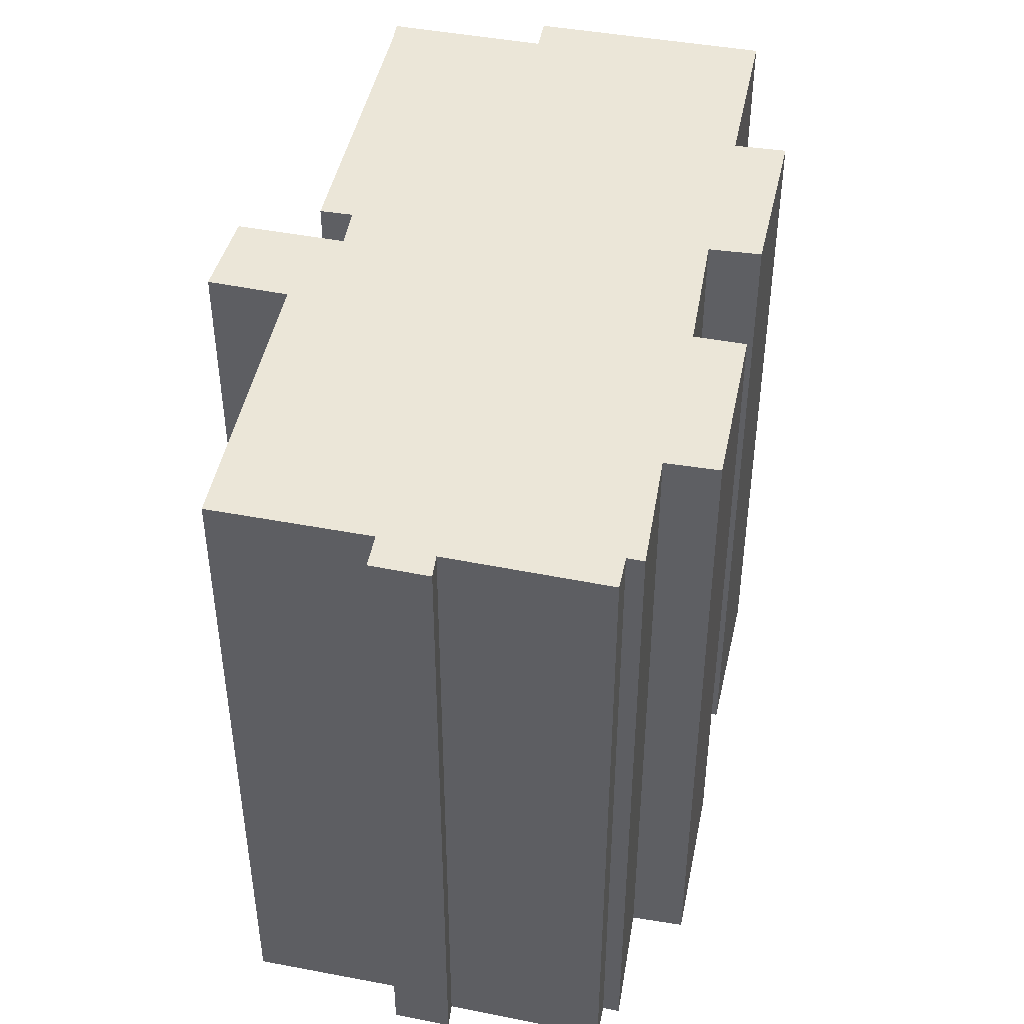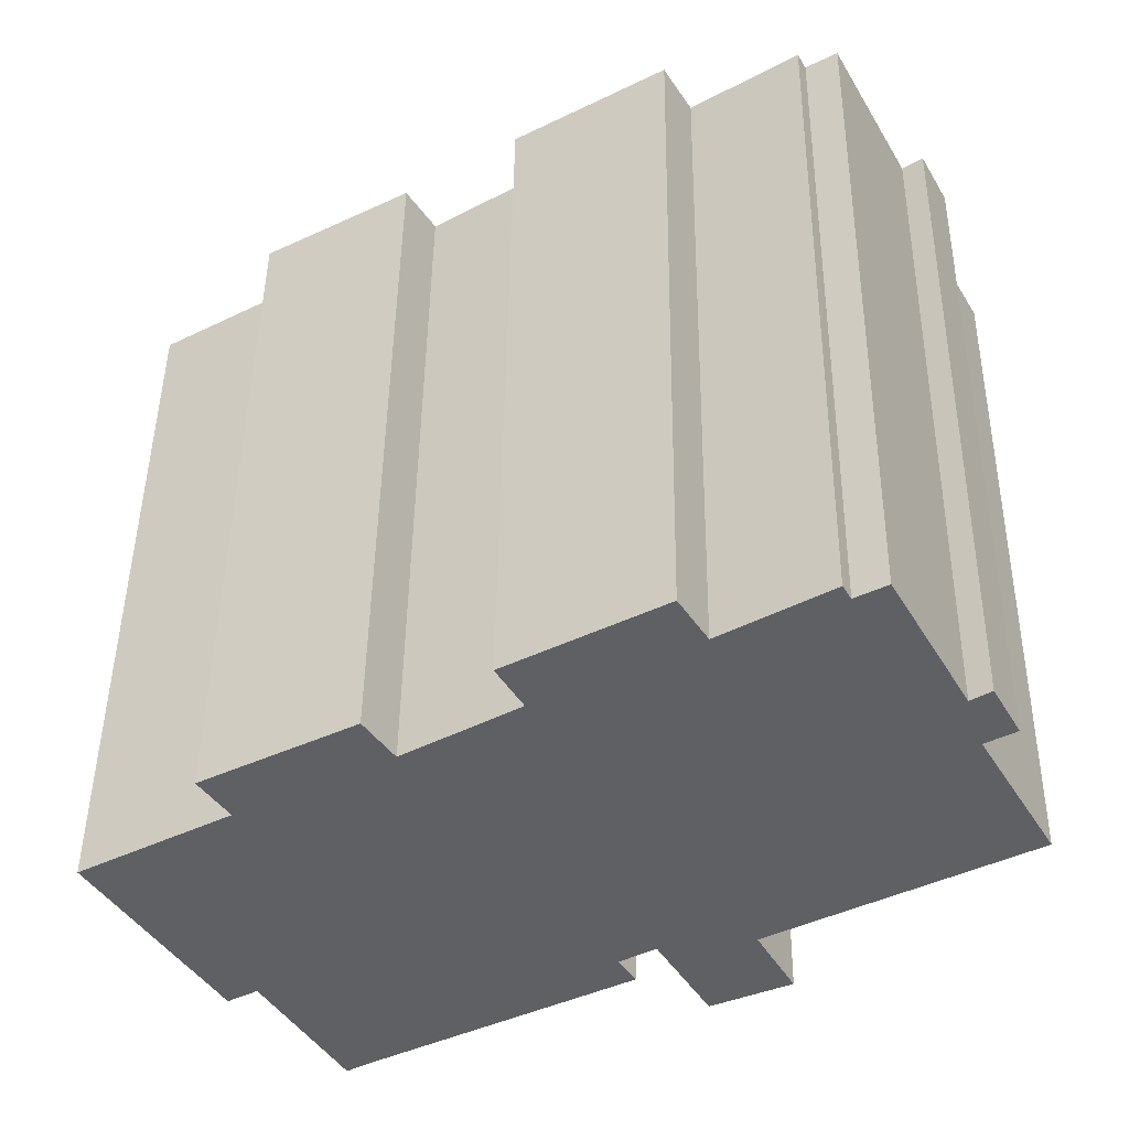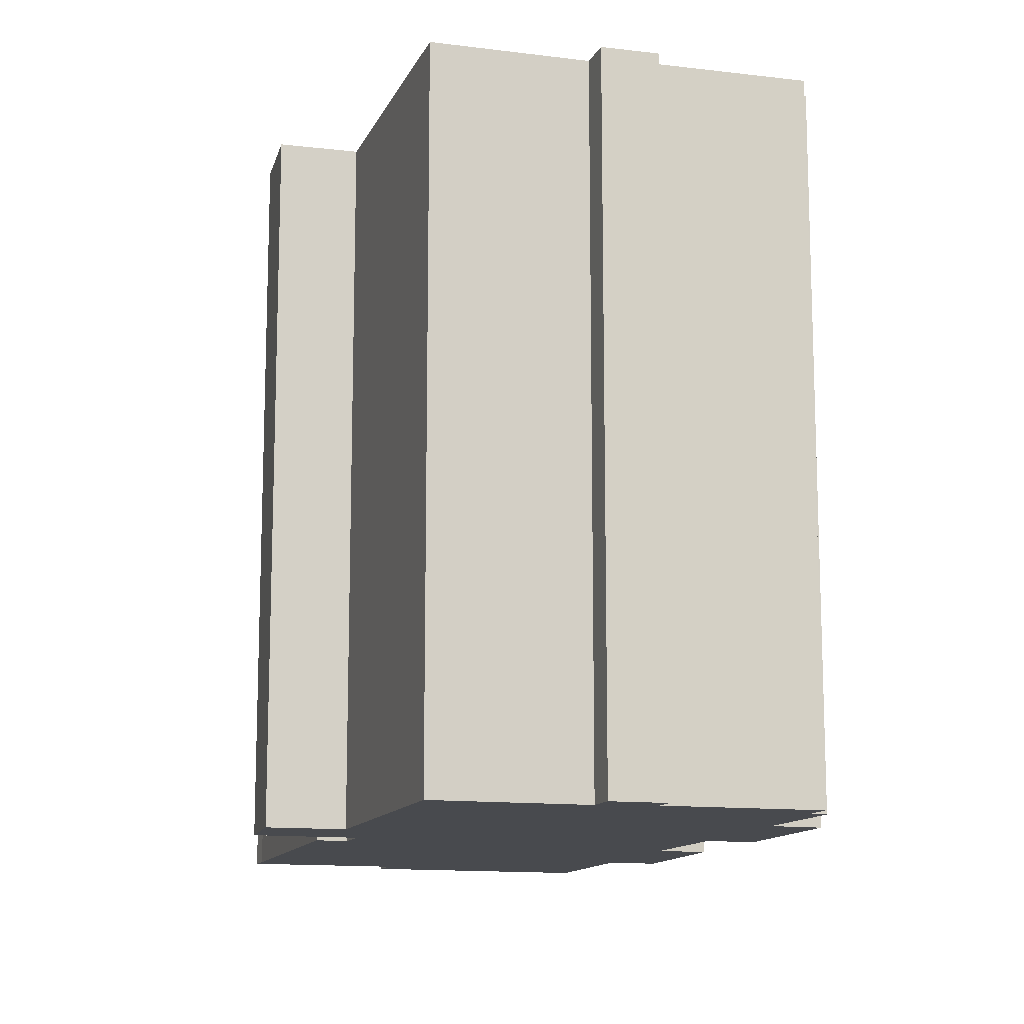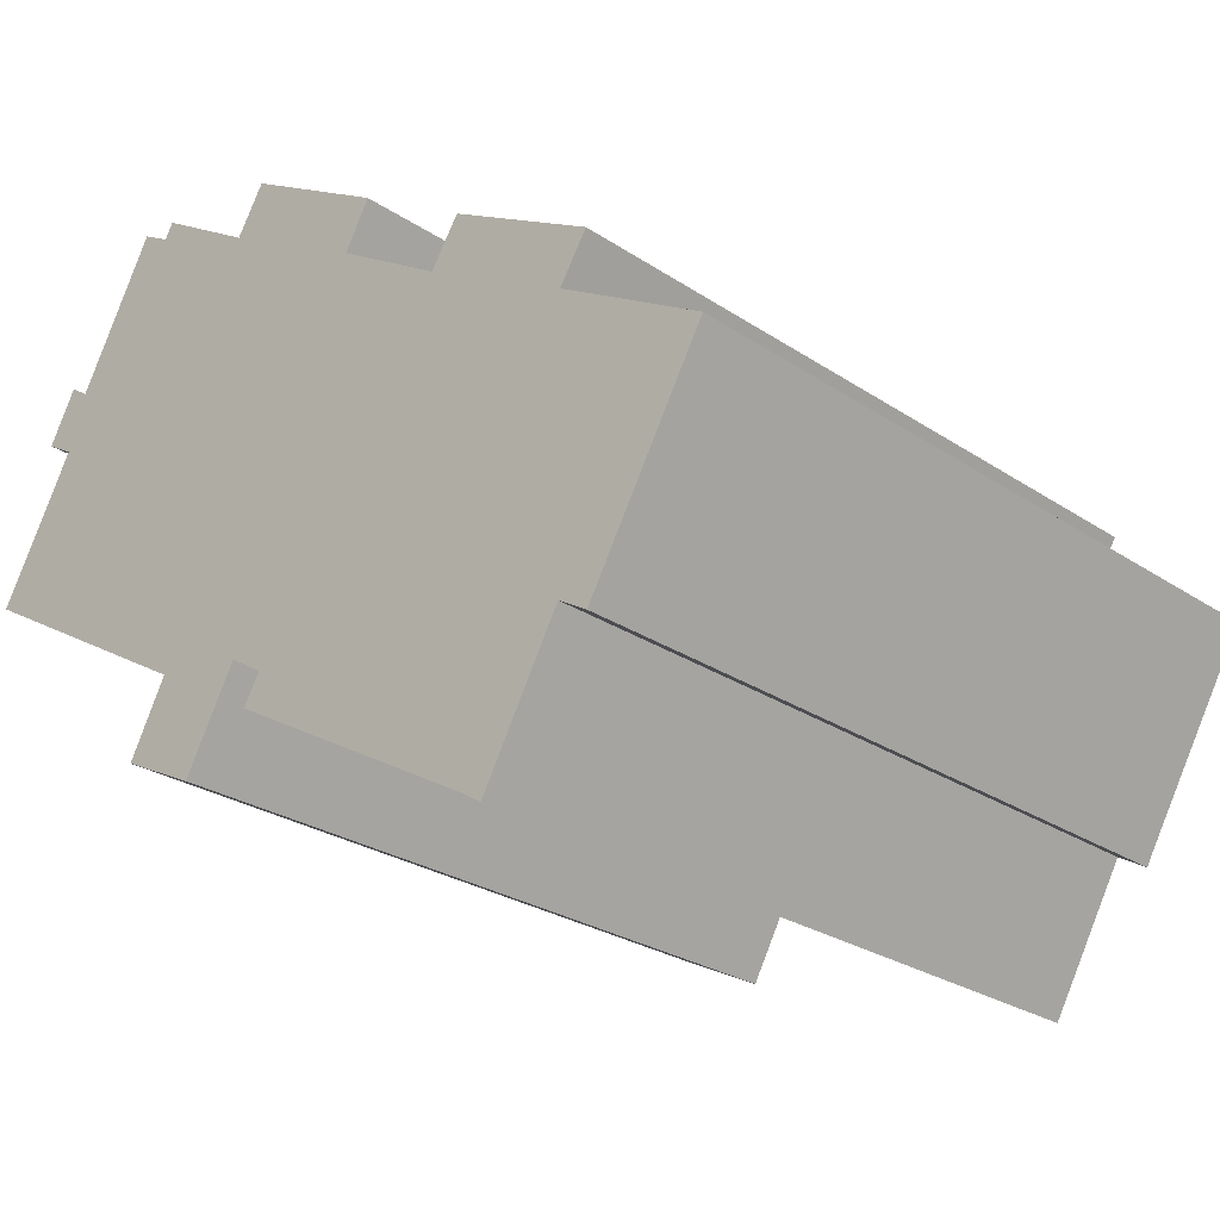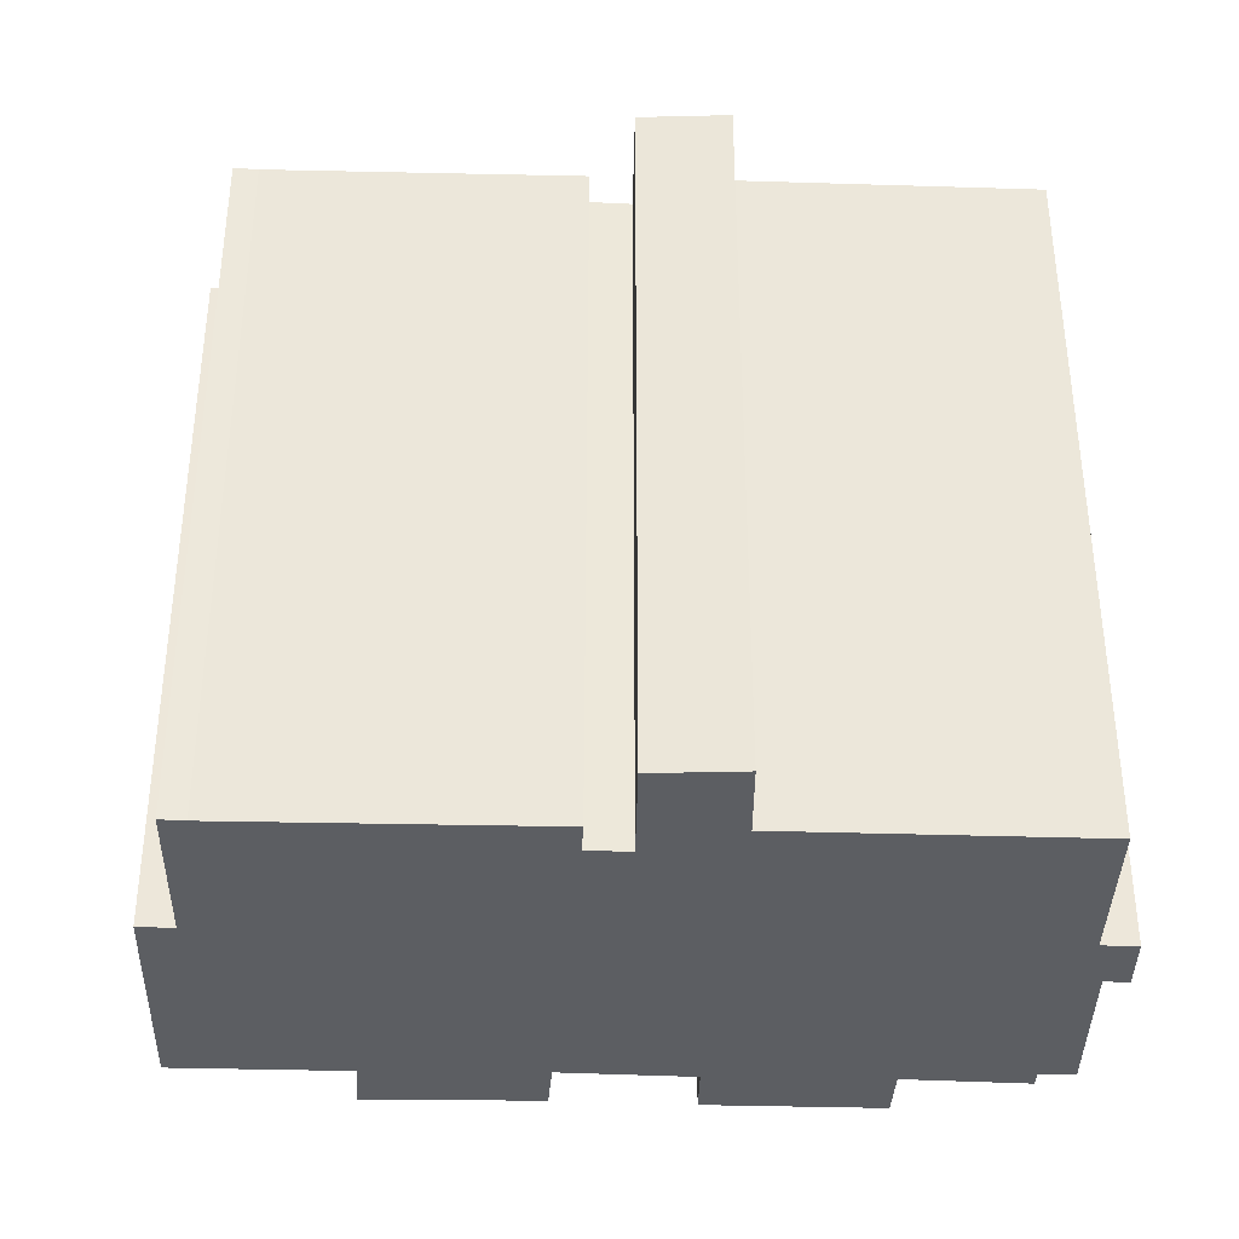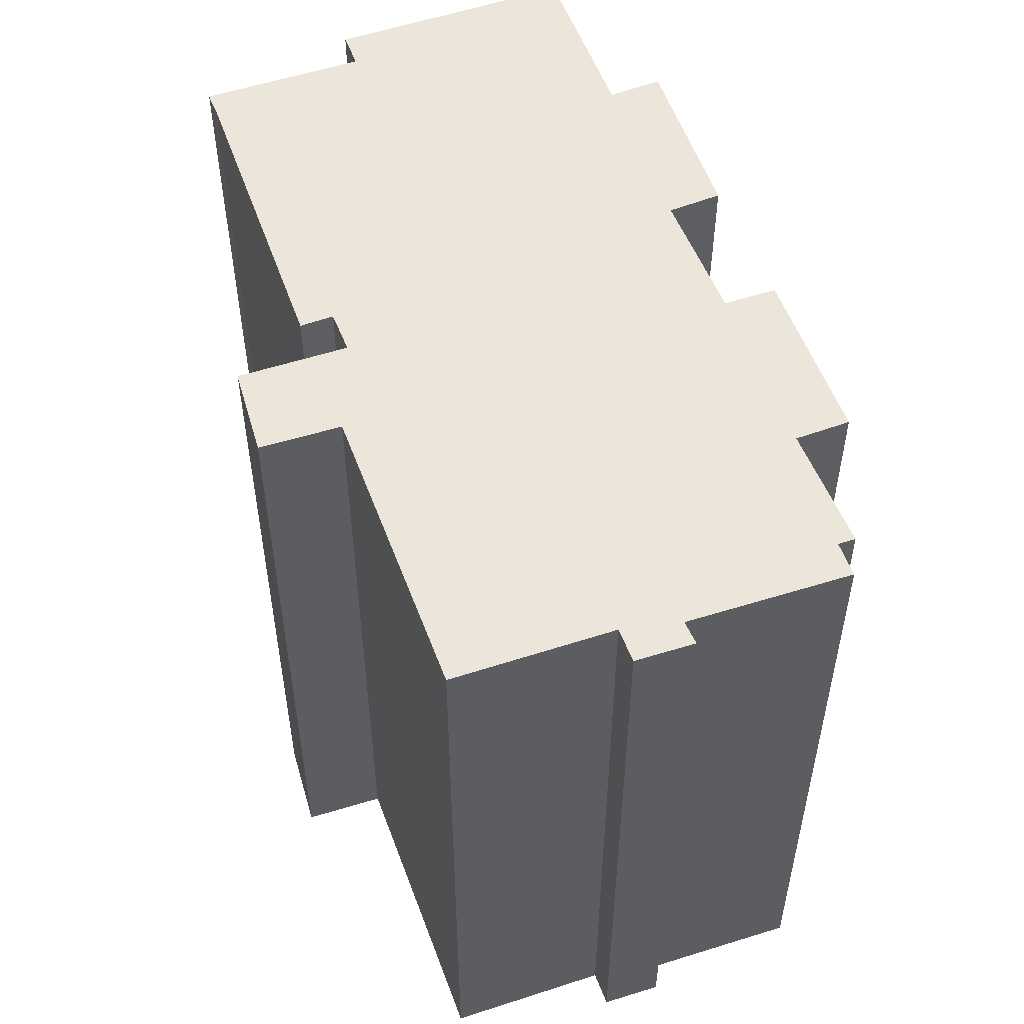
<metadata>
{"format":"obj","ext":"obj","renderer":"f3d","projection":"perspective","resolution":1024,"background":"white","views":[{"elev":46.1,"azim":-48.4,"up":"+Y"},{"elev":46.4,"azim":-179.3,"up":"+Z"},{"elev":-12.9,"azim":-76.9,"up":"+Y"},{"elev":-26.3,"azim":43.7,"up":"+Z"},{"elev":-37.6,"azim":-151.8,"up":"+Y"},{"elev":54.5,"azim":-79.7,"up":"+Y"}]}
</metadata>
<code>
v  16.97 19.36 -9.879
v  19.62 19.36 -6.501
v  17.52 19.36 -10.23
v  10.7 19.36 -6.293
v  6.377 19.36 -6.221
v  9.351 19.36 -4.449
v  7.931 19.36 -6.994
v  5.802 19.36 -5.935
v  6.829 19.36 -4.019
v  23.59 19.36 -1.497
v  19.6 19.36 0.831
v  0 19.36 1.186e-15
v  20.35 19.36 2.019
v  15.57 19.36 3.066
v  16.34 19.36 4.253
v  20.67 19.36 -6.542
v  20.42 19.36 -6.984
v  9.906 19.36 -5.836
v  9.848 19.36 -5.803
v  10.31 19.36 -5.042
v  2.094 19.36 3.728
v  12.57 19.36 4.926
v  13.26 19.36 6.138
v  1.293 19.36 4.209
v  2.579 19.36 5.232
v  2.046 19.36 5.595
v  5.476 19.36 8.586
v  8.493 19.36 7.237
v  4.661 19.36 9.055
v  5.702 19.36 8.988
v  9.247 19.36 8.479
v  7.931 4.283e-16 -6.994
v  5.802 3.634e-16 -5.935
v  6.377 3.809e-16 -6.221
v  6.829 2.461e-16 -4.019
v  0 0 0
v  2.094 -2.283e-16 3.728
v  1.293 -2.577e-16 4.209
v  20.42 4.276e-16 -6.984
v  19.62 3.981e-16 -6.501
v  17.52 6.264e-16 -10.23
v  16.97 6.049e-16 -9.879
v  10.7 3.853e-16 -6.293
v  9.848 3.553e-16 -5.803
v  9.906 3.574e-16 -5.836
v  10.31 3.087e-16 -5.042
v  9.351 2.724e-16 -4.449
v  2.046 -3.426e-16 5.595
v  2.579 -3.204e-16 5.232
v  4.661 -5.545e-16 9.055
v  5.476 -5.257e-16 8.586
v  5.702 -5.504e-16 8.988
v  8.493 -4.431e-16 7.237
v  9.247 -5.192e-16 8.479
v  15.57 -1.877e-16 3.066
v  16.34 -2.604e-16 4.253
v  13.26 -3.758e-16 6.138
v  12.57 -3.016e-16 4.926
v  20.35 -1.236e-16 2.019
v  19.6 -5.088e-17 0.831
v  23.59 9.166e-17 -1.497
v  20.67 4.006e-16 -6.542
g defaultobject
f 1 2 3
f 2 1 4
f 5 6 7
f 6 5 8
f 6 8 9
f 6 9 10
f 10 9 11
f 11 9 12
f 11 12 13
f 13 12 14
f 13 14 15
f 2 16 17
f 16 2 10
f 10 2 4
f 10 4 18
f 10 18 19
f 10 19 20
f 10 20 6
f 21 14 12
f 14 21 22
f 22 21 23
f 23 21 24
f 23 24 25
f 25 24 26
f 25 27 28
f 27 25 29
f 30 28 27
f 23 28 31
f 28 23 25
f 32 5 7
f 5 32 8
f 8 32 33
f 33 32 34
f 35 12 9
f 12 35 36
f 37 24 21
f 24 37 38
f 39 2 17
f 2 39 40
f 41 1 3
f 1 41 42
f 42 4 1
f 4 42 18
f 18 42 19
f 19 42 43
f 19 43 44
f 44 43 45
f 46 6 20
f 6 46 47
f 33 9 8
f 9 33 35
f 36 21 12
f 21 36 37
f 38 26 24
f 26 38 48
f 49 29 25
f 29 49 50
f 51 30 27
f 30 51 52
f 53 31 28
f 31 53 54
f 55 15 14
f 15 55 56
f 44 20 19
f 20 44 46
f 48 25 26
f 25 48 49
f 50 27 29
f 27 50 51
f 52 28 30
f 28 52 53
f 54 23 31
f 23 54 57
f 58 14 22
f 14 58 55
f 56 13 15
f 13 56 59
f 60 10 11
f 10 60 61
f 57 22 23
f 22 57 58
f 59 11 13
f 11 59 60
f 61 16 10
f 16 61 17
f 17 61 39
f 39 61 62
f 40 3 2
f 3 40 41
f 47 7 6
f 7 47 32
f 62 40 39
f 40 62 61
f 34 32 47
f 40 42 41
f 42 40 43
f 43 40 61
f 43 61 60
f 43 60 45
f 45 60 59
f 45 59 44
f 44 59 46
f 46 59 47
f 47 59 55
f 55 59 56
f 47 55 34
f 34 55 33
f 33 55 35
f 55 36 35
f 36 55 58
f 36 58 57
f 36 57 53
f 53 57 54
f 53 37 36
f 37 53 51
f 51 53 52
f 37 51 49
f 37 49 38
f 50 49 51
f 48 38 49

</code>
